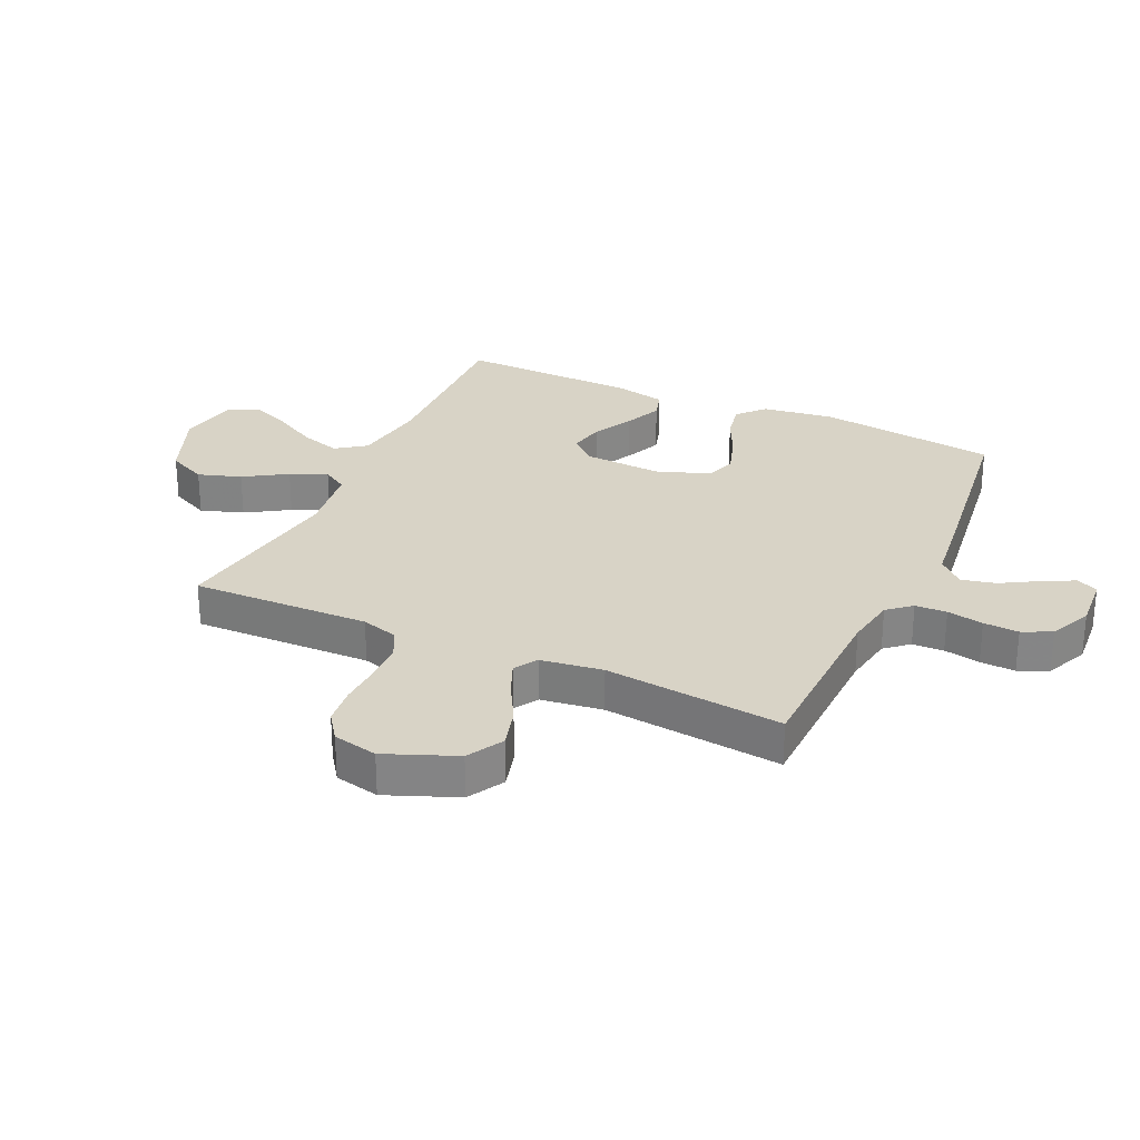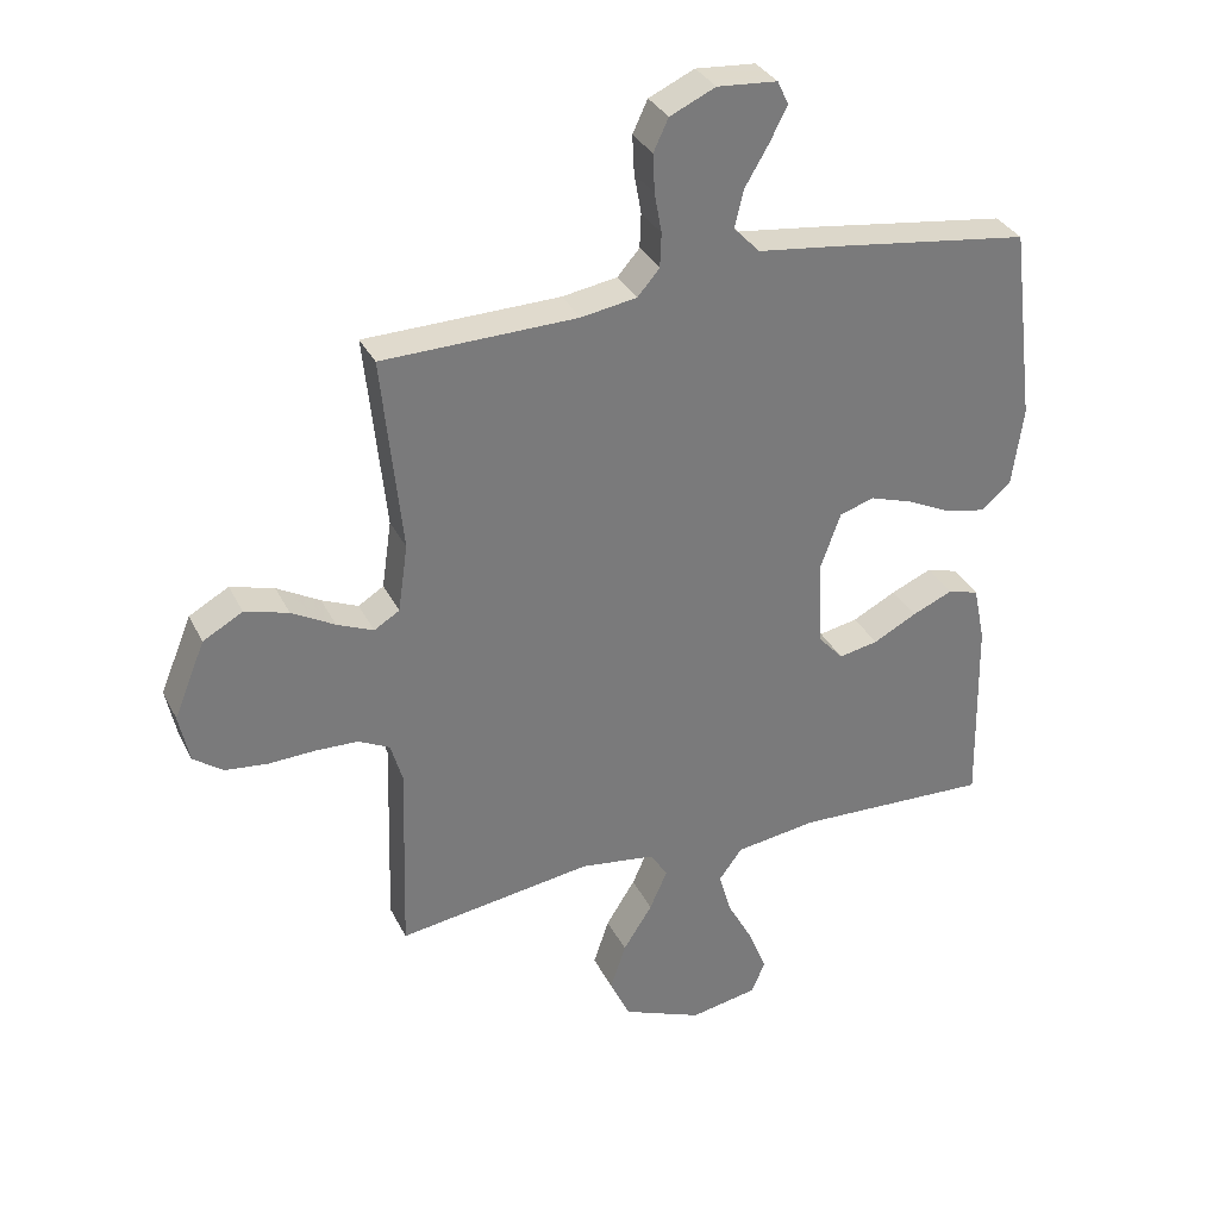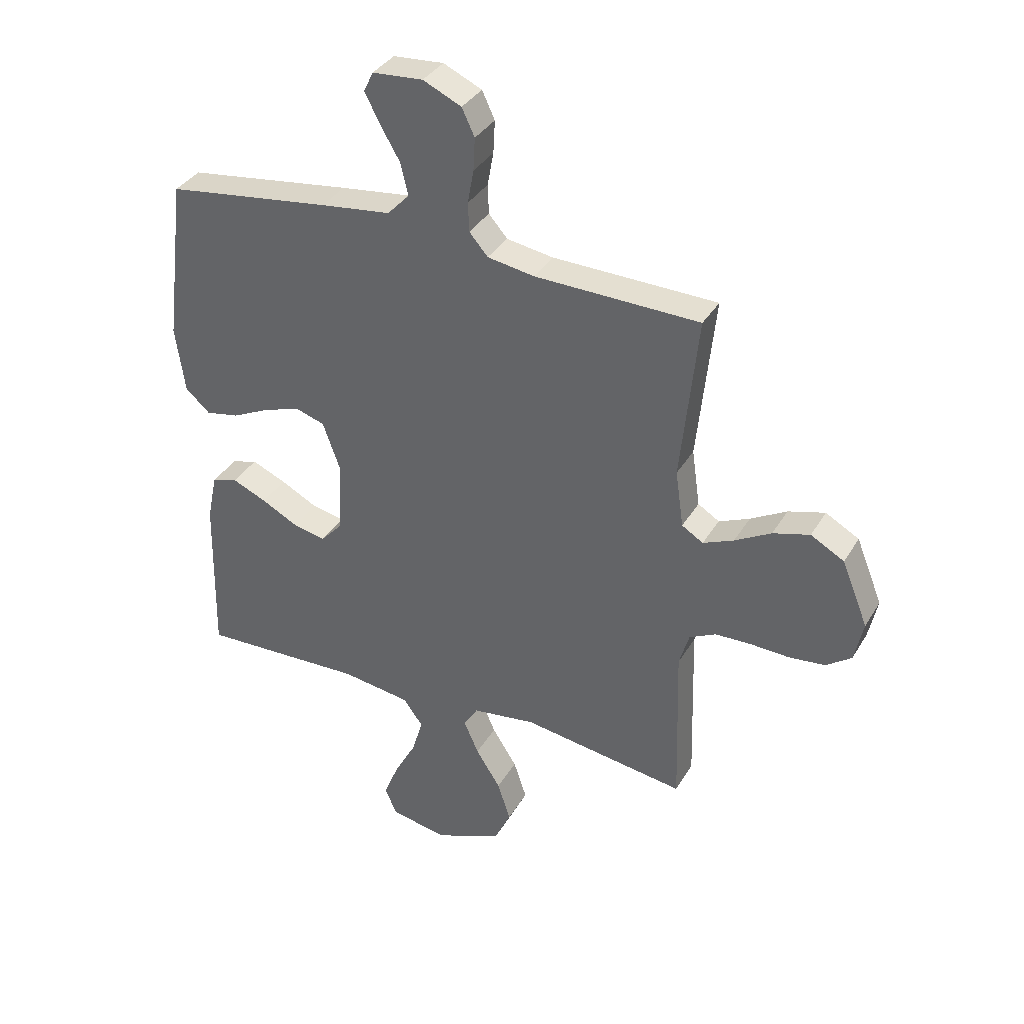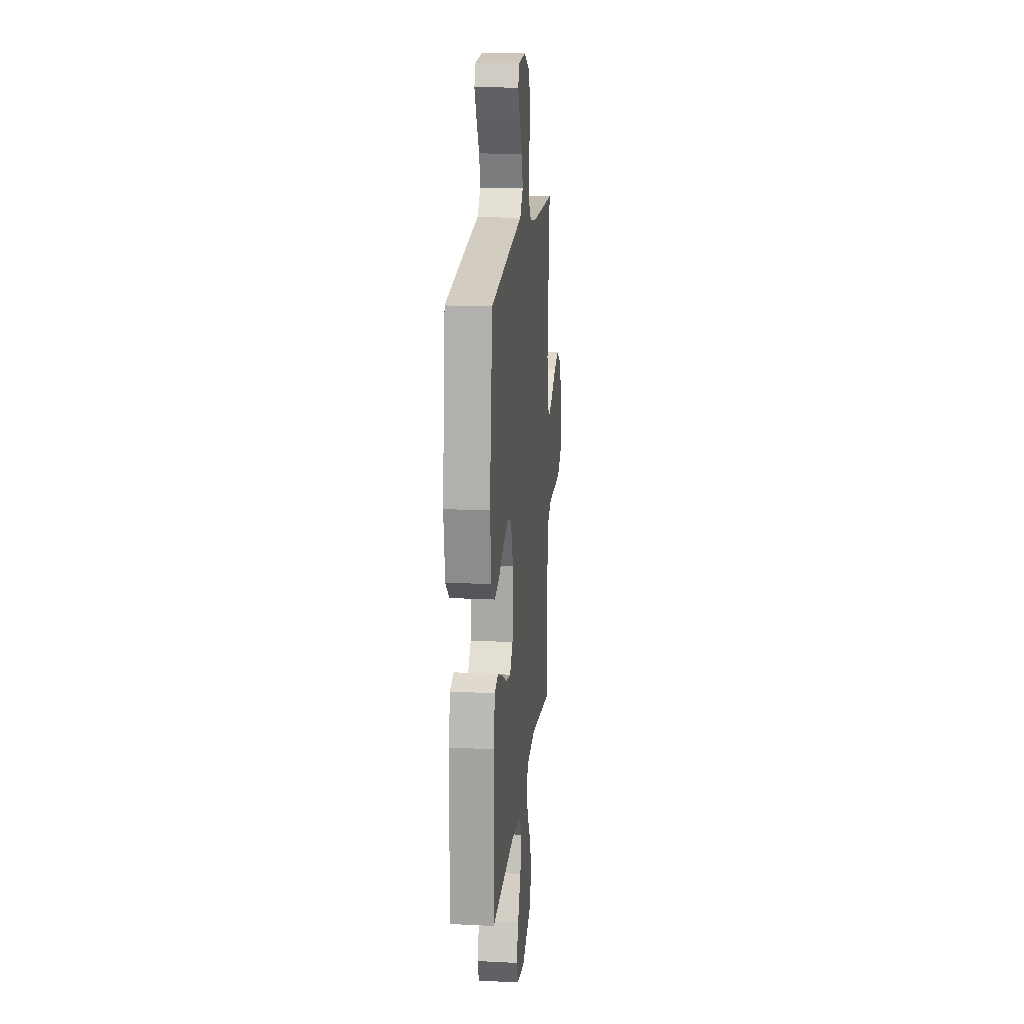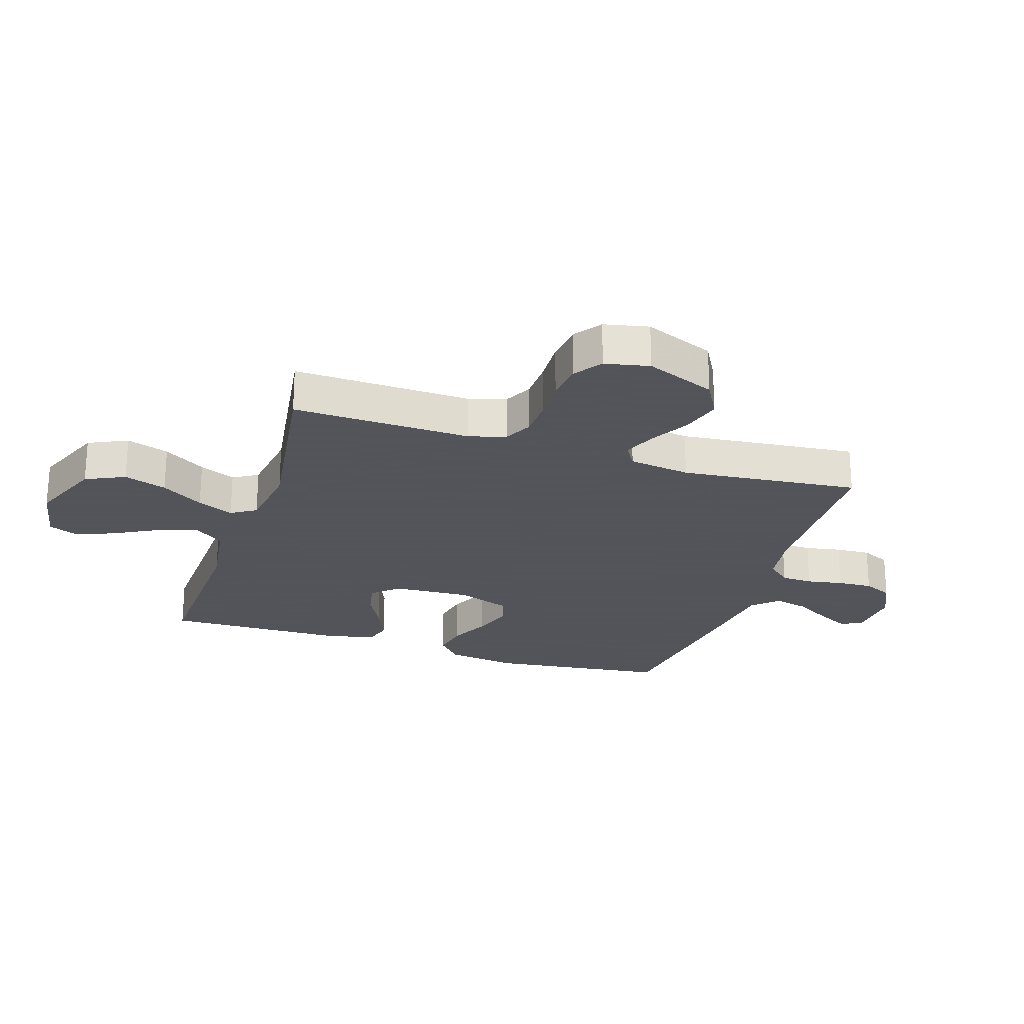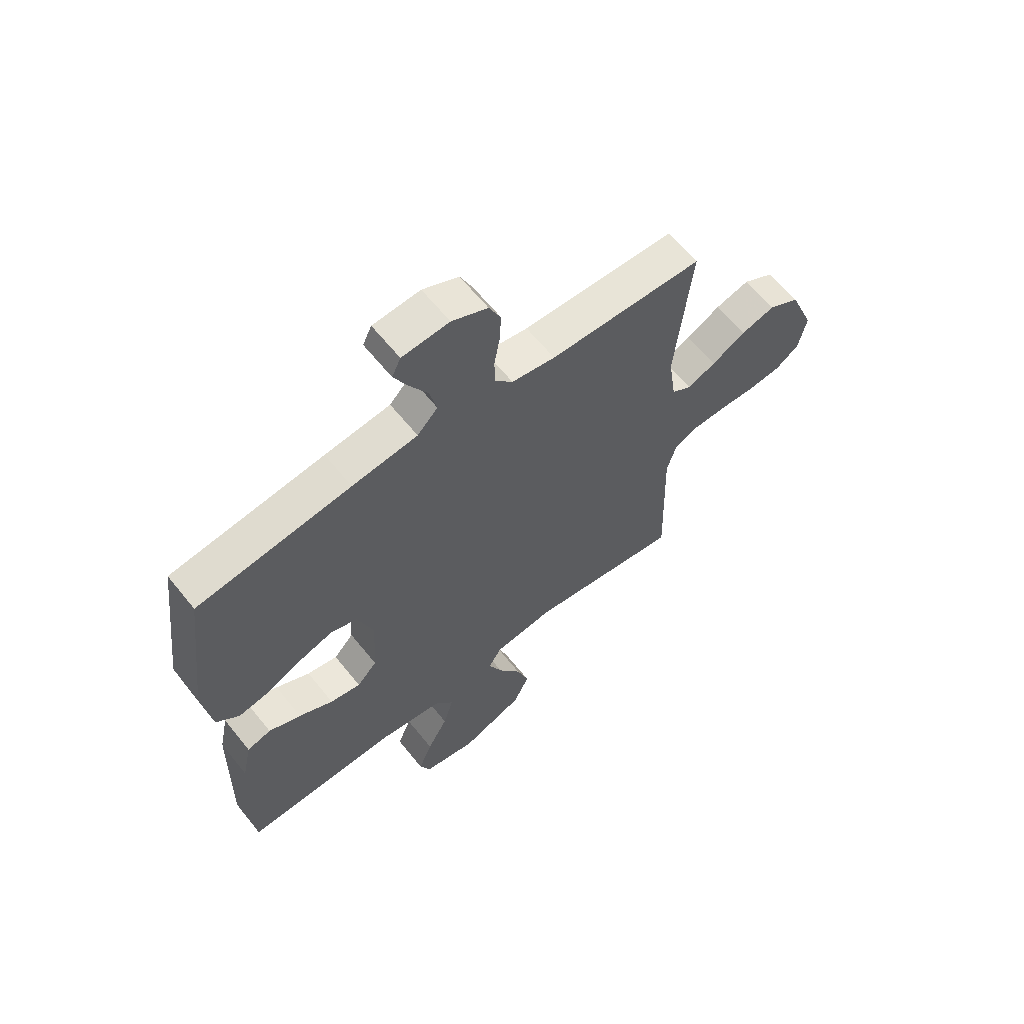
<metadata>
{"format":"obj","ext":"obj","renderer":"f3d","projection":"perspective","resolution":1024,"background":"white","views":[{"elev":28.1,"azim":-65.1,"up":"+Y"},{"elev":32.9,"azim":-23.1,"up":"+Z"},{"elev":35.7,"azim":-153.0,"up":"+Z"},{"elev":17.0,"azim":95.7,"up":"+Z"},{"elev":-23.9,"azim":-107.9,"up":"+Y"},{"elev":62.6,"azim":141.3,"up":"+Z"}]}
</metadata>
<code>
v 0.5 0.07 0.5
v 0.537 0.07 0.2
v 0.52 0.07 0.079
v 0.475 0.07 0.039
v 0.414 0.07 0.051
v 0.345 0.07 0.084
v 0.278 0.07 0.106
v 0.225 0.07 0.089
v 0.193 0.07 0
v 0.2 0.07 -0.131
v 0.239 0.07 -0.174
v 0.299 0.07 -0.162
v 0.366 0.07 -0.127
v 0.429 0.07 -0.1
v 0.476 0.07 -0.114
v 0.494 0.07 -0.2
v 0.5 0.07 -0.5
v 0.2 0.07 -0.489
v 0.074 0.07 -0.507
v 0.038 0.07 -0.556
v 0.058 0.07 -0.623
v 0.098 0.07 -0.697
v 0.125 0.07 -0.764
v 0.104 0.07 -0.814
v 0 0.07 -0.834
v -0.123 0.07 -0.784
v -0.154 0.07 -0.718
v -0.13 0.07 -0.646
v -0.085 0.07 -0.575
v -0.058 0.07 -0.514
v -0.084 0.07 -0.472
v -0.2 0.07 -0.456
v -0.5 0.07 -0.5
v -0.491 0.07 -0.2
v -0.509 0.07 -0.138
v -0.557 0.07 -0.114
v -0.623 0.07 -0.112
v -0.694 0.07 -0.115
v -0.759 0.07 -0.108
v -0.805 0.07 -0.075
v -0.821 0.07 0
v -0.773 0.07 0.118
v -0.712 0.07 0.152
v -0.645 0.07 0.133
v -0.579 0.07 0.096
v -0.523 0.07 0.072
v -0.484 0.07 0.096
v -0.469 0.07 0.2
v -0.5 0.07 0.5
v -0.2 0.07 0.507
v -0.115 0.07 0.521
v -0.081 0.07 0.56
v -0.079 0.07 0.613
v -0.09 0.07 0.674
v -0.093 0.07 0.733
v -0.07 0.07 0.782
v 0 0.07 0.814
v 0.092 0.07 0.807
v 0.109 0.07 0.771
v 0.082 0.07 0.718
v 0.046 0.07 0.657
v 0.032 0.07 0.599
v 0.072 0.07 0.557
v 0.2 0.07 0.541
v 0.5 0 0.5
v 0.537 0 0.2
v 0.52 0 0.079
v 0.475 0 0.039
v 0.414 0 0.051
v 0.345 0 0.084
v 0.278 0 0.106
v 0.225 0 0.089
v 0.193 0 0
v 0.2 0 -0.131
v 0.239 0 -0.174
v 0.299 0 -0.162
v 0.366 0 -0.127
v 0.429 0 -0.1
v 0.476 0 -0.114
v 0.494 0 -0.2
v 0.5 0 -0.5
v 0.2 0 -0.489
v 0.074 0 -0.507
v 0.038 0 -0.556
v 0.058 0 -0.623
v 0.098 0 -0.697
v 0.125 0 -0.764
v 0.104 0 -0.814
v 0 0 -0.834
v -0.123 0 -0.784
v -0.154 0 -0.718
v -0.13 0 -0.646
v -0.085 0 -0.575
v -0.058 0 -0.514
v -0.084 0 -0.472
v -0.2 0 -0.456
v -0.5 0 -0.5
v -0.491 0 -0.2
v -0.509 0 -0.138
v -0.557 0 -0.114
v -0.623 0 -0.112
v -0.694 0 -0.115
v -0.759 0 -0.108
v -0.805 0 -0.075
v -0.821 0 0
v -0.773 0 0.118
v -0.712 0 0.152
v -0.645 0 0.133
v -0.579 0 0.096
v -0.523 0 0.072
v -0.484 0 0.096
v -0.469 0 0.2
v -0.5 0 0.5
v -0.2 0 0.507
v -0.115 0 0.521
v -0.081 0 0.56
v -0.079 0 0.613
v -0.09 0 0.674
v -0.093 0 0.733
v -0.07 0 0.782
v 0 0 0.814
v 0.092 0 0.807
v 0.109 0 0.771
v 0.082 0 0.718
v 0.046 0 0.657
v 0.032 0 0.599
v 0.072 0 0.557
v 0.2 0 0.541
f 63 64 1 2
f 58 59 60 61
f 56 57 58 61
f 56 61 62
f 53 54 55 56
f 52 53 56 62
f 51 52 62 63
f 48 49 50
f 47 48 50 51
f 42 43 44 45
f 42 45 46
f 41 42 46
f 40 41 46
f 37 38 39 40
f 36 37 40 46
f 35 36 46 47
f 32 33 34
f 31 32 34 35
f 26 27 28 29
f 26 29 30
f 25 26 30
f 24 25 30
f 21 22 23 24
f 20 21 24 30
f 19 20 30 31
f 15 16 17 18
f 12 13 14 15
f 12 15 18 19
f 3 4 5 6
f 3 6 7
f 2 3 7
f 63 2 7 8
f 11 12 19 31
f 10 11 31 35
f 9 10 35 47
f 47 51 63
f 8 9 47 63
f 66 65 128 127
f 125 124 123 122
f 125 122 121 120
f 126 125 120
f 120 119 118 117
f 126 120 117 116
f 127 126 116 115
f 114 113 112
f 115 114 112 111
f 109 108 107 106
f 110 109 106
f 110 106 105
f 110 105 104
f 104 103 102 101
f 110 104 101 100
f 111 110 100 99
f 98 97 96
f 99 98 96 95
f 93 92 91 90
f 94 93 90
f 94 90 89
f 94 89 88
f 88 87 86 85
f 94 88 85 84
f 95 94 84 83
f 82 81 80 79
f 79 78 77 76
f 83 82 79 76
f 70 69 68 67
f 71 70 67
f 71 67 66
f 72 71 66 127
f 95 83 76 75
f 99 95 75 74
f 111 99 74 73
f 127 115 111
f 127 111 73 72
f 1 65 66 2
f 2 66 67 3
f 3 67 68 4
f 4 68 69 5
f 5 69 70 6
f 6 70 71 7
f 7 71 72 8
f 8 72 73 9
f 9 73 74 10
f 10 74 75 11
f 11 75 76 12
f 12 76 77 13
f 13 77 78 14
f 14 78 79 15
f 15 79 80 16
f 16 80 81 17
f 17 81 82 18
f 18 82 83 19
f 19 83 84 20
f 20 84 85 21
f 21 85 86 22
f 22 86 87 23
f 23 87 88 24
f 24 88 89 25
f 25 89 90 26
f 26 90 91 27
f 27 91 92 28
f 28 92 93 29
f 29 93 94 30
f 30 94 95 31
f 31 95 96 32
f 32 96 97 33
f 33 97 98 34
f 34 98 99 35
f 35 99 100 36
f 36 100 101 37
f 37 101 102 38
f 38 102 103 39
f 39 103 104 40
f 40 104 105 41
f 41 105 106 42
f 42 106 107 43
f 43 107 108 44
f 44 108 109 45
f 45 109 110 46
f 46 110 111 47
f 47 111 112 48
f 48 112 113 49
f 49 113 114 50
f 50 114 115 51
f 51 115 116 52
f 52 116 117 53
f 53 117 118 54
f 54 118 119 55
f 55 119 120 56
f 56 120 121 57
f 57 121 122 58
f 58 122 123 59
f 59 123 124 60
f 60 124 125 61
f 61 125 126 62
f 62 126 127 63
f 63 127 128 64
f 64 128 65 1

</code>
